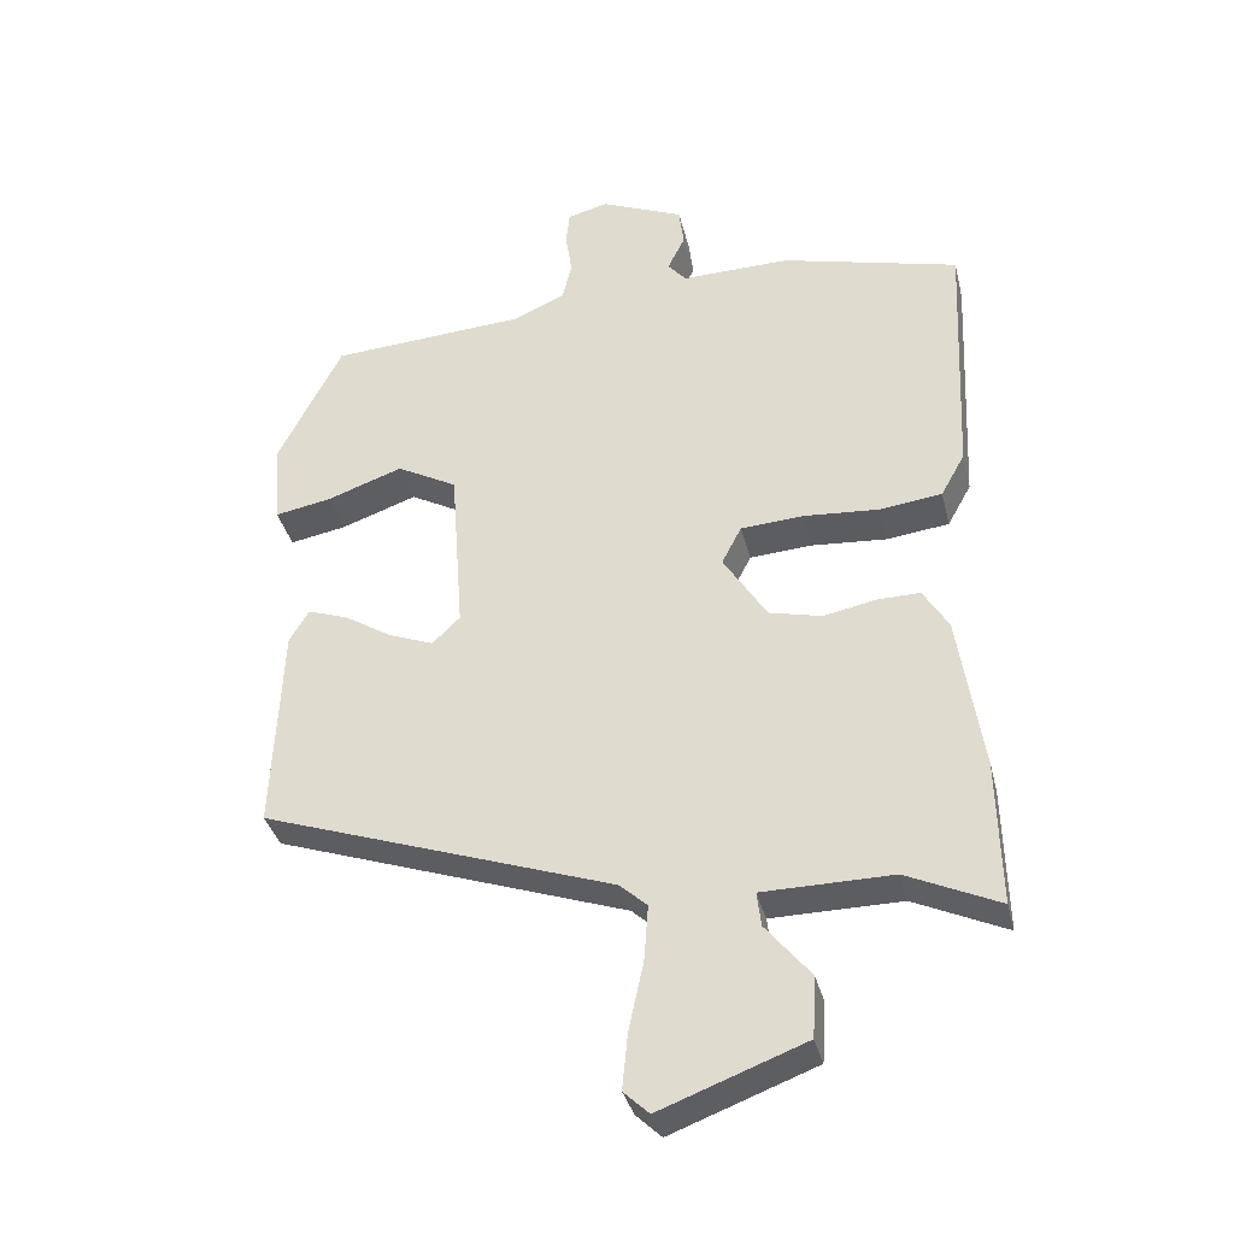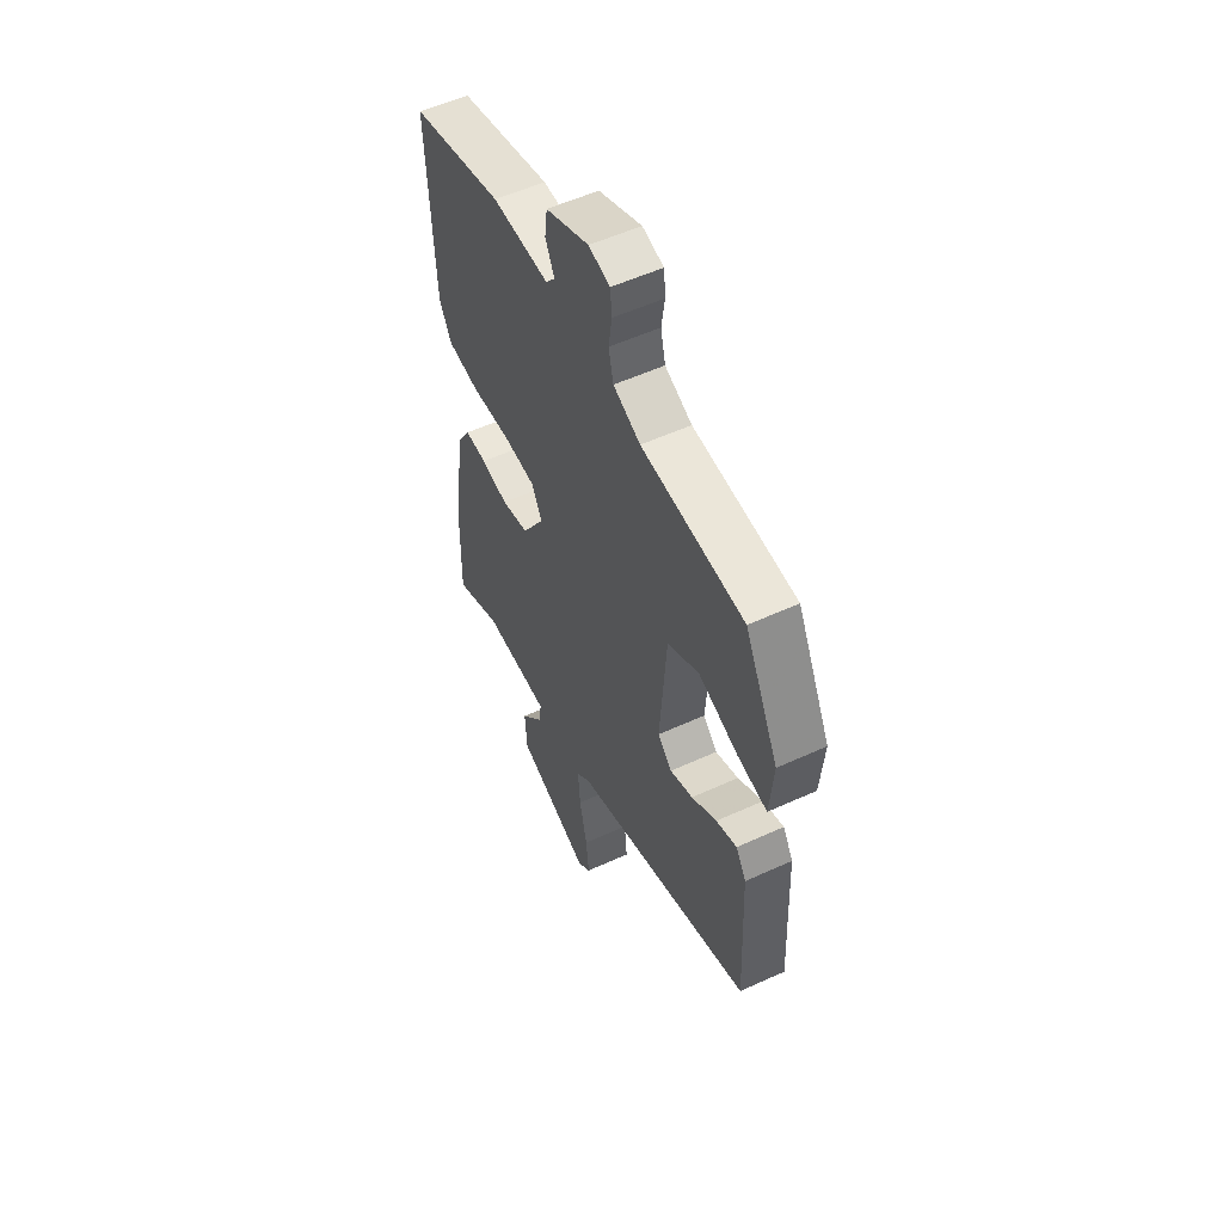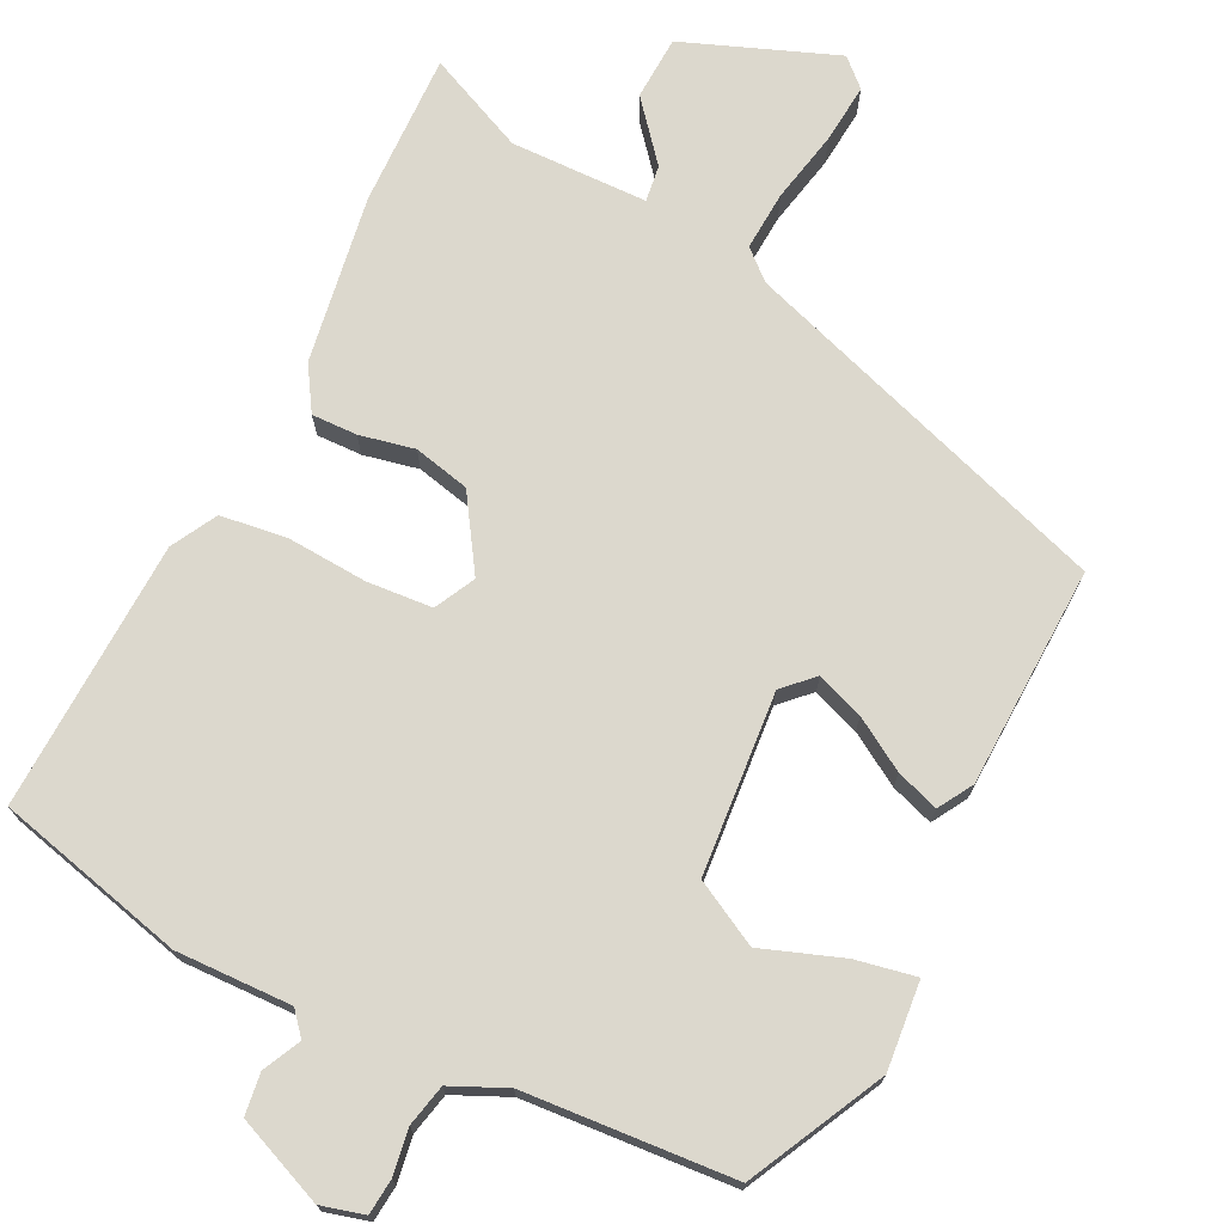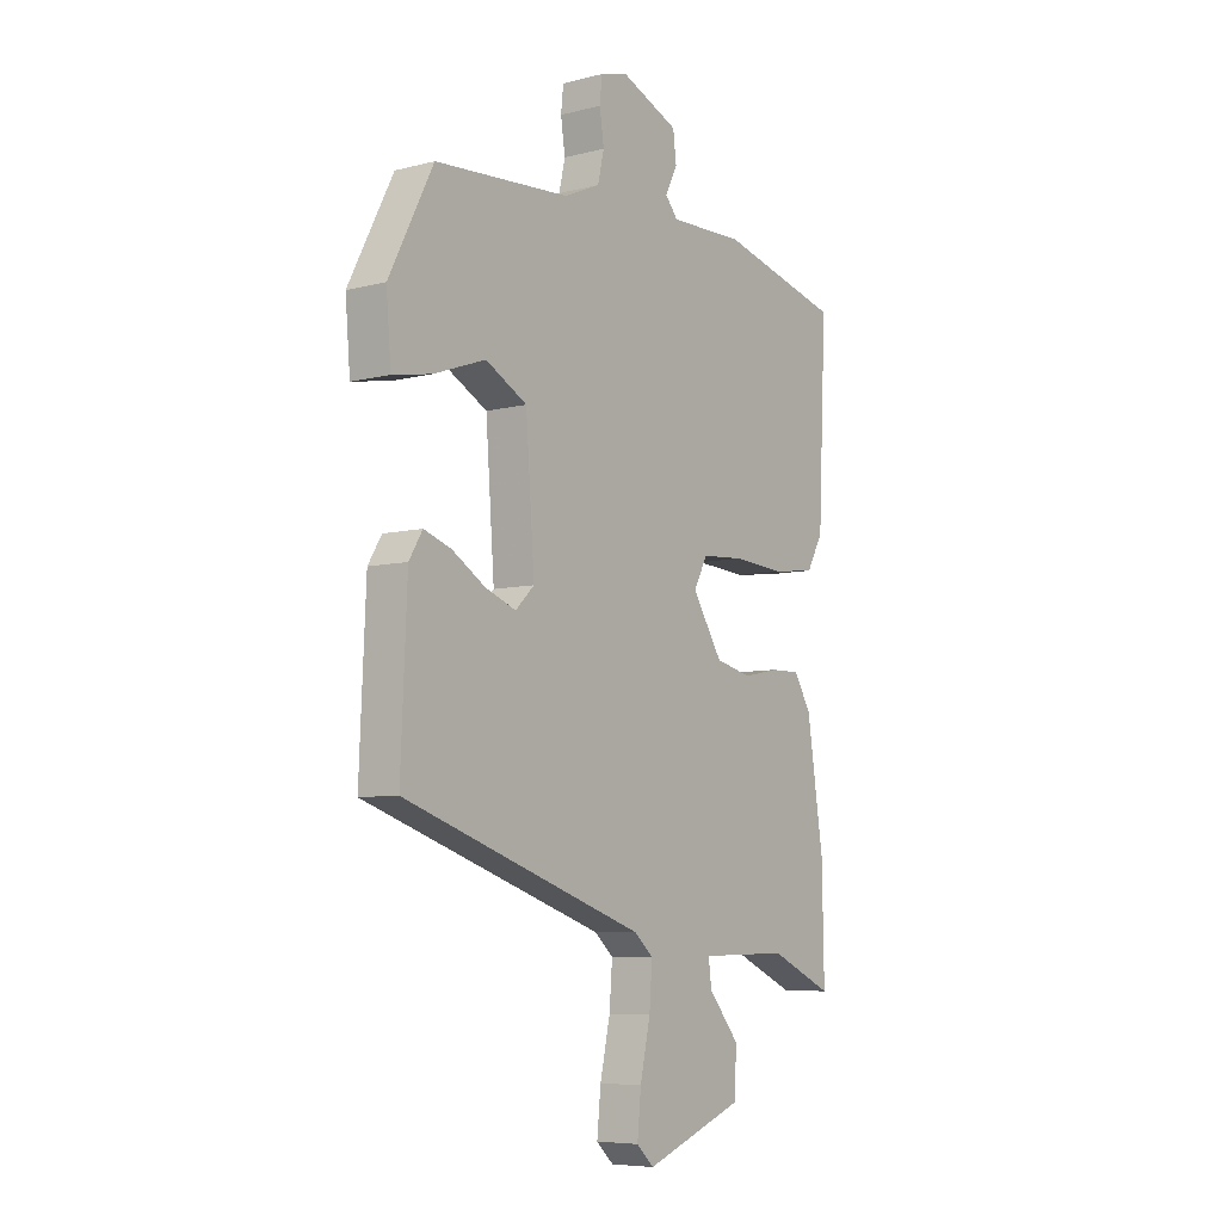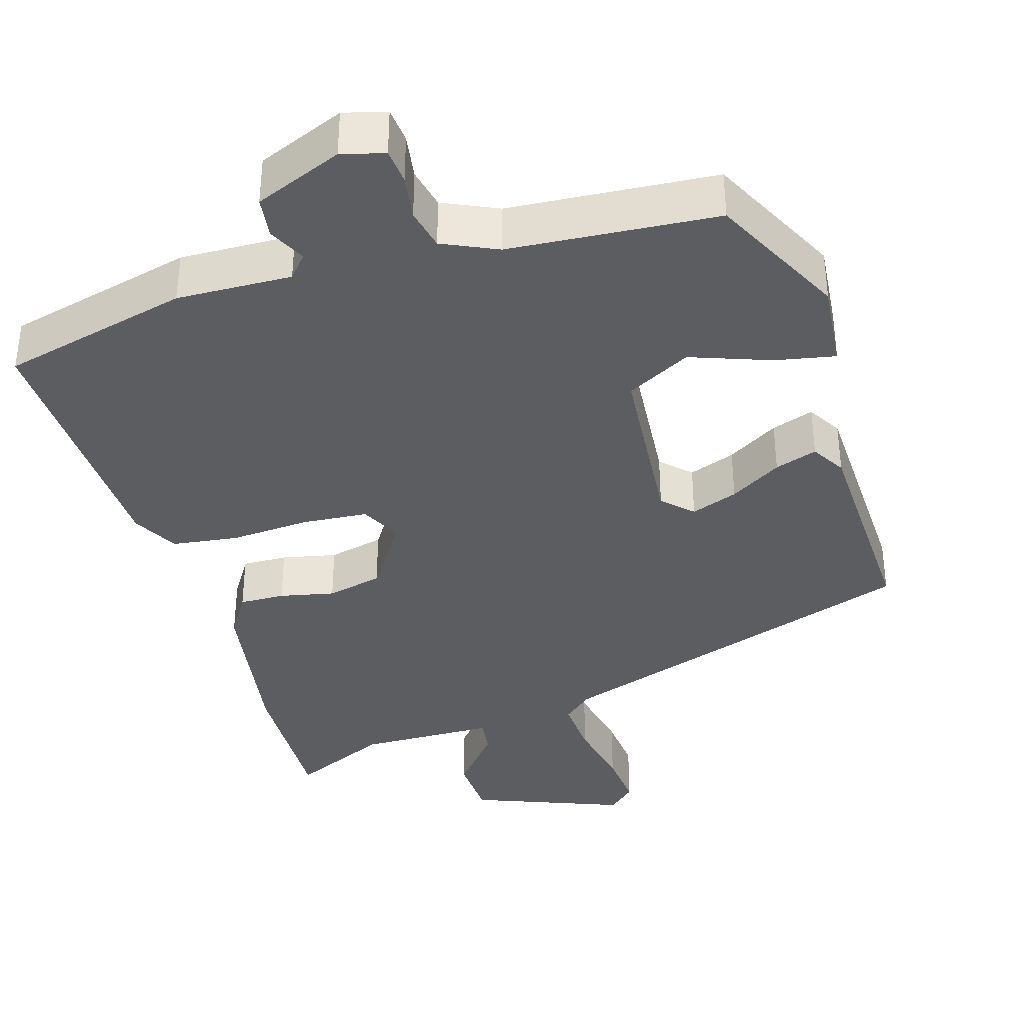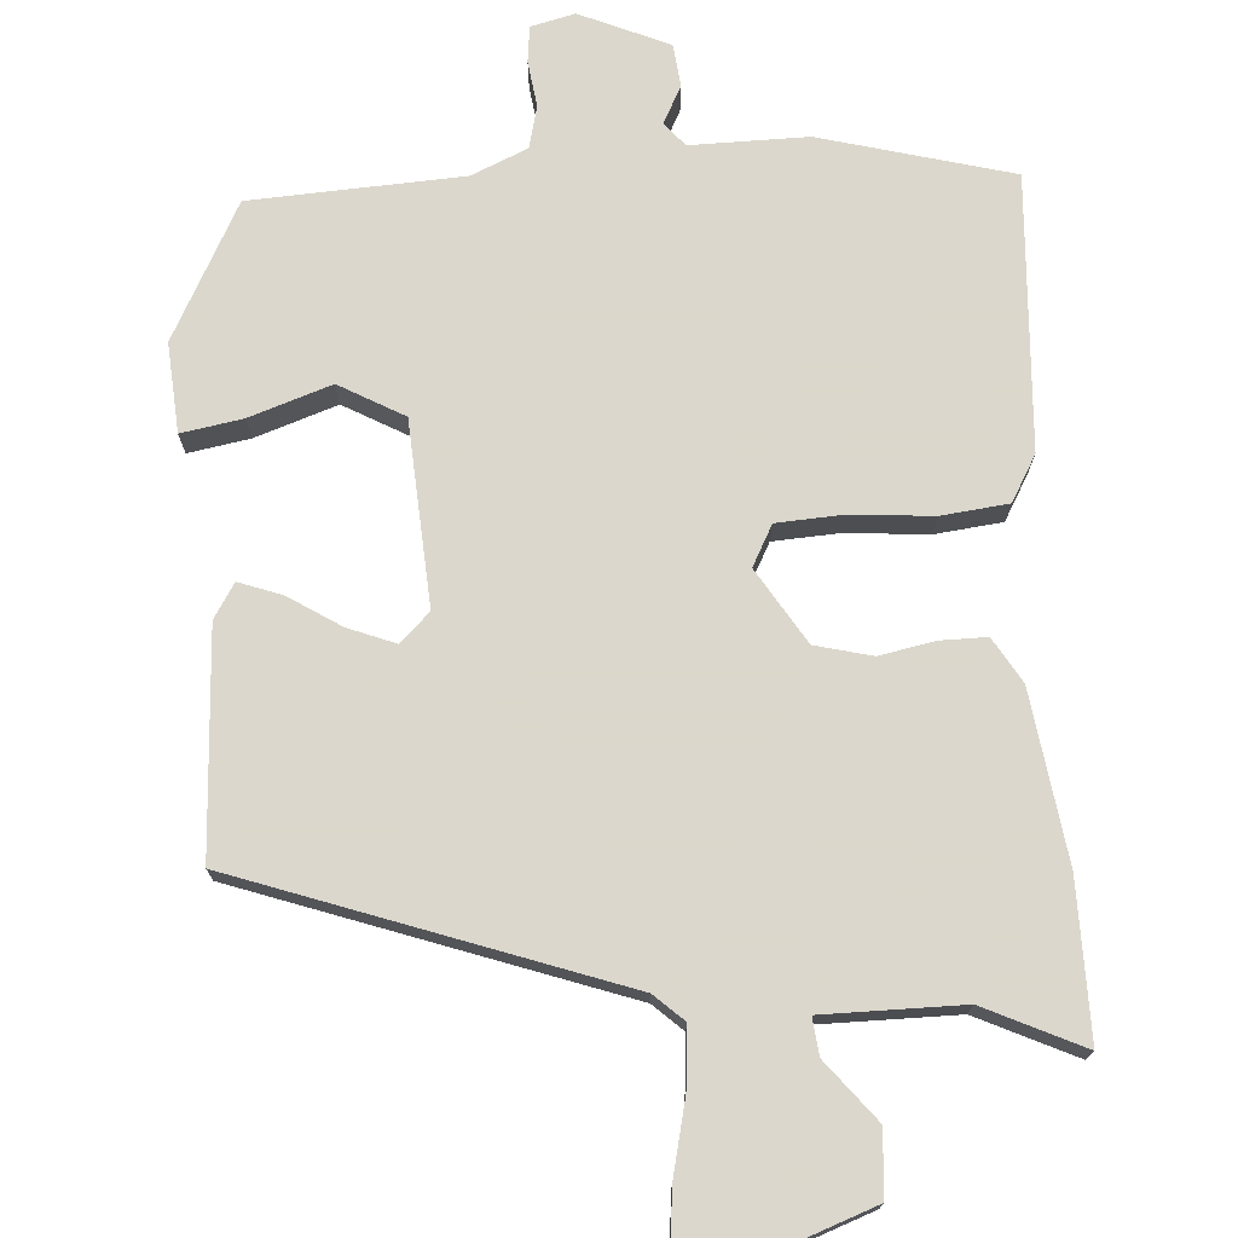
<metadata>
{"format":"obj","ext":"obj","renderer":"f3d","projection":"perspective","resolution":1024,"background":"white","views":[{"elev":-35.7,"azim":-166.5,"up":"+Z"},{"elev":54.9,"azim":64.2,"up":"+Z"},{"elev":72.6,"azim":25.9,"up":"+Y"},{"elev":-6.8,"azim":126.7,"up":"+Z"},{"elev":-37.1,"azim":16.2,"up":"+Y"},{"elev":73.4,"azim":176.8,"up":"+Y"}]}
</metadata>
<code>
v 0.493 0.07 -0.332
v -0.007 0.07 -0.504
v -0.046 0.07 -0.539
v -0.04 0.07 -0.619
v -0.019 0.07 -0.715
v -0.011 0.07 -0.795
v -0.047 0.07 -0.829
v -0.252 0.07 -0.752
v -0.257 0.07 -0.666
v -0.193 0.07 -0.588
v -0.187 0.07 -0.539
v -0.371 0.07 -0.537
v -0.502 0.07 -0.597
v -0.498 0.07 -0.391
v -0.464 0.07 -0.166
v -0.428 0.07 -0.107
v -0.367 0.07 -0.108
v -0.293 0.07 -0.123
v -0.218 0.07 -0.105
v -0.156 0.07 -0.007
v -0.184 0.07 0.047
v -0.272 0.07 0.053
v -0.38 0.07 0.045
v -0.469 0.07 0.056
v -0.503 0.07 0.117
v -0.52 0.07 0.479
v -0.267 0.07 0.544
v -0.112 0.07 0.541
v -0.086 0.07 0.572
v -0.111 0.07 0.622
v -0.104 0.07 0.678
v 0.014 0.07 0.728
v 0.072 0.07 0.713
v 0.077 0.07 0.665
v 0.068 0.07 0.604
v 0.081 0.07 0.548
v 0.155 0.07 0.515
v 0.435 0.07 0.497
v 0.527 0.07 0.317
v 0.517 0.07 0.199
v 0.436 0.07 0.214
v 0.328 0.07 0.252
v 0.242 0.07 0.205
v 0.224 0.07 -0.039
v 0.263 0.07 -0.077
v 0.326 0.07 -0.053
v 0.395 0.07 -0.01
v 0.452 0.07 0.01
v 0.48 0.07 -0.036
v 0.493 0 -0.332
v -0.007 0 -0.504
v -0.046 0 -0.539
v -0.04 0 -0.619
v -0.019 0 -0.715
v -0.011 0 -0.795
v -0.047 0 -0.829
v -0.252 0 -0.752
v -0.257 0 -0.666
v -0.193 0 -0.588
v -0.187 0 -0.539
v -0.371 0 -0.537
v -0.502 0 -0.597
v -0.498 0 -0.391
v -0.464 0 -0.166
v -0.428 0 -0.107
v -0.367 0 -0.108
v -0.293 0 -0.123
v -0.218 0 -0.105
v -0.156 0 -0.007
v -0.184 0 0.047
v -0.272 0 0.053
v -0.38 0 0.045
v -0.469 0 0.056
v -0.503 0 0.117
v -0.52 0 0.479
v -0.267 0 0.544
v -0.112 0 0.541
v -0.086 0 0.572
v -0.111 0 0.622
v -0.104 0 0.678
v 0.014 0 0.728
v 0.072 0 0.713
v 0.077 0 0.665
v 0.068 0 0.604
v 0.081 0 0.548
v 0.155 0 0.515
v 0.435 0 0.497
v 0.527 0 0.317
v 0.517 0 0.199
v 0.436 0 0.214
v 0.328 0 0.252
v 0.242 0 0.205
v 0.224 0 -0.039
v 0.263 0 -0.077
v 0.326 0 -0.053
v 0.395 0 -0.01
v 0.452 0 0.01
v 0.48 0 -0.036
f 46 47 48 49
f 45 46 49 1
f 44 45 1 2
f 43 44 2 3
f 39 40 41 42
f 37 38 39 42
f 36 37 42 43
f 32 33 34 35
f 32 35 36
f 29 30 31 32
f 29 32 36
f 28 29 36 43
f 22 23 24 25
f 21 22 25 26
f 15 16 17 18
f 15 18 19
f 12 13 14 15
f 11 12 15 19
f 7 8 9 10
f 7 10 11
f 4 5 6 7
f 3 4 7 11
f 21 26 27 28
f 20 21 28 43
f 19 20 43
f 3 11 19 43
f 98 97 96 95
f 50 98 95 94
f 51 50 94 93
f 52 51 93 92
f 91 90 89 88
f 91 88 87 86
f 92 91 86 85
f 84 83 82 81
f 85 84 81
f 81 80 79 78
f 85 81 78
f 92 85 78 77
f 74 73 72 71
f 75 74 71 70
f 67 66 65 64
f 68 67 64
f 64 63 62 61
f 68 64 61 60
f 59 58 57 56
f 60 59 56
f 56 55 54 53
f 60 56 53 52
f 77 76 75 70
f 92 77 70 69
f 92 69 68
f 92 68 60 52
f 1 50 51 2
f 2 51 52 3
f 3 52 53 4
f 4 53 54 5
f 5 54 55 6
f 6 55 56 7
f 7 56 57 8
f 8 57 58 9
f 9 58 59 10
f 10 59 60 11
f 11 60 61 12
f 12 61 62 13
f 13 62 63 14
f 14 63 64 15
f 15 64 65 16
f 16 65 66 17
f 17 66 67 18
f 18 67 68 19
f 19 68 69 20
f 20 69 70 21
f 21 70 71 22
f 22 71 72 23
f 23 72 73 24
f 24 73 74 25
f 25 74 75 26
f 26 75 76 27
f 27 76 77 28
f 28 77 78 29
f 29 78 79 30
f 30 79 80 31
f 31 80 81 32
f 32 81 82 33
f 33 82 83 34
f 34 83 84 35
f 35 84 85 36
f 36 85 86 37
f 37 86 87 38
f 38 87 88 39
f 39 88 89 40
f 40 89 90 41
f 41 90 91 42
f 42 91 92 43
f 43 92 93 44
f 44 93 94 45
f 45 94 95 46
f 46 95 96 47
f 47 96 97 48
f 48 97 98 49
f 49 98 50 1

</code>
